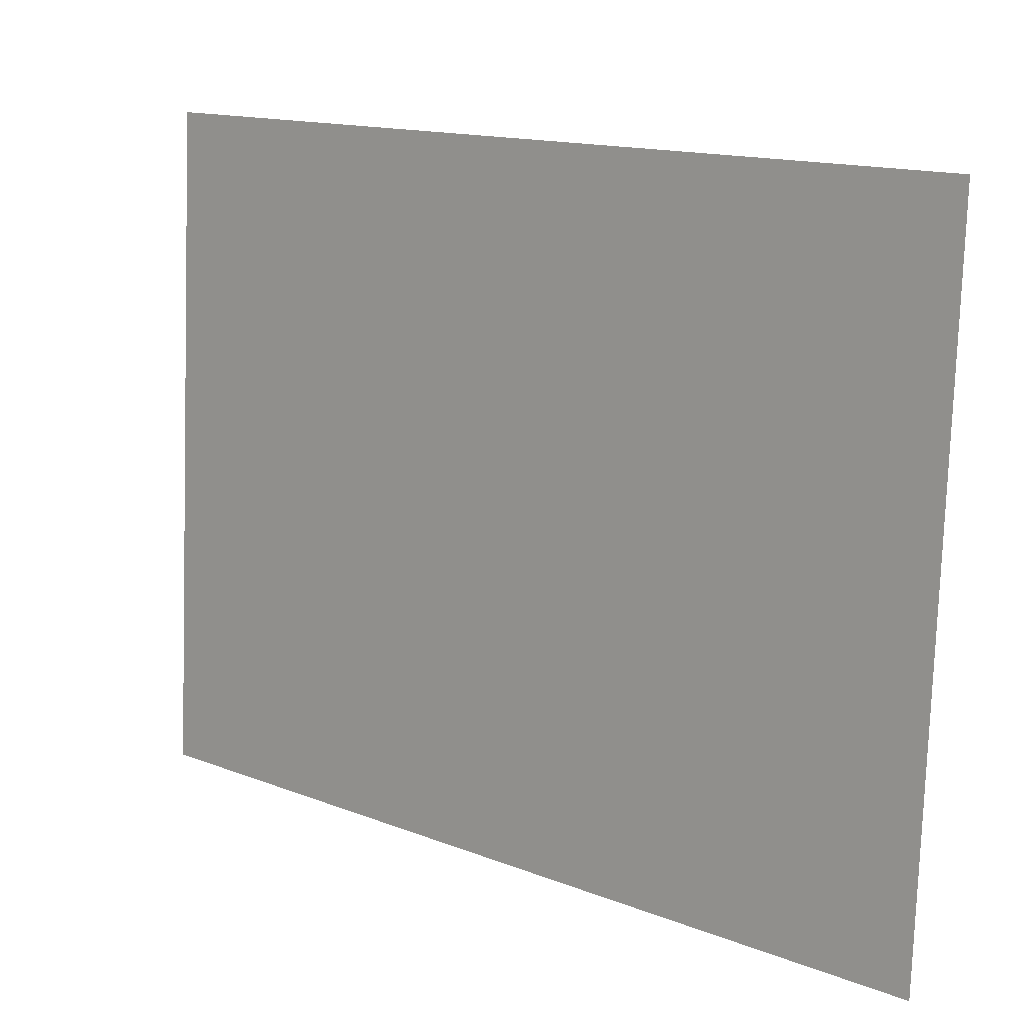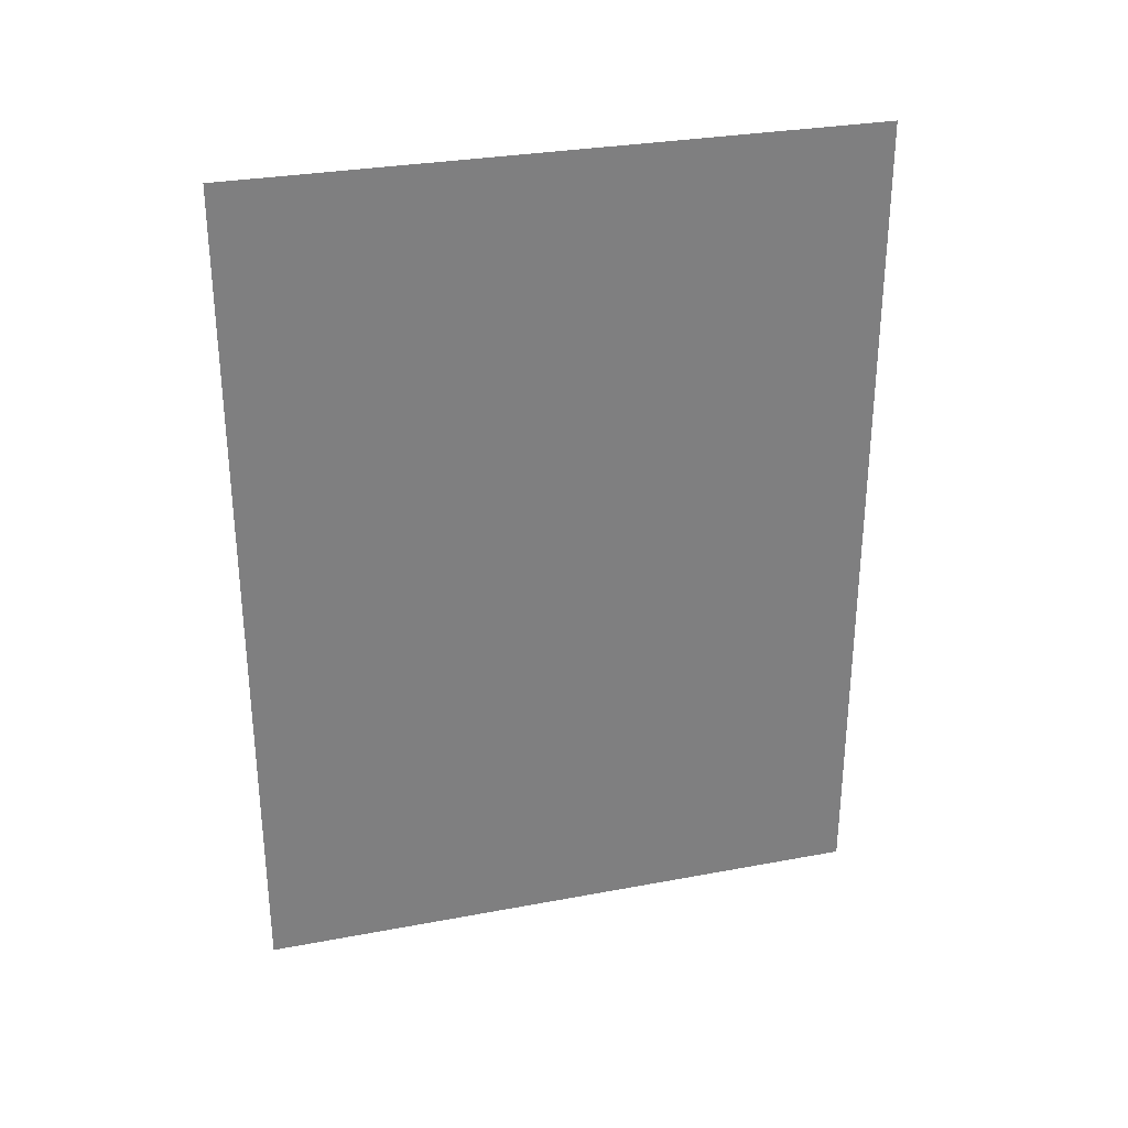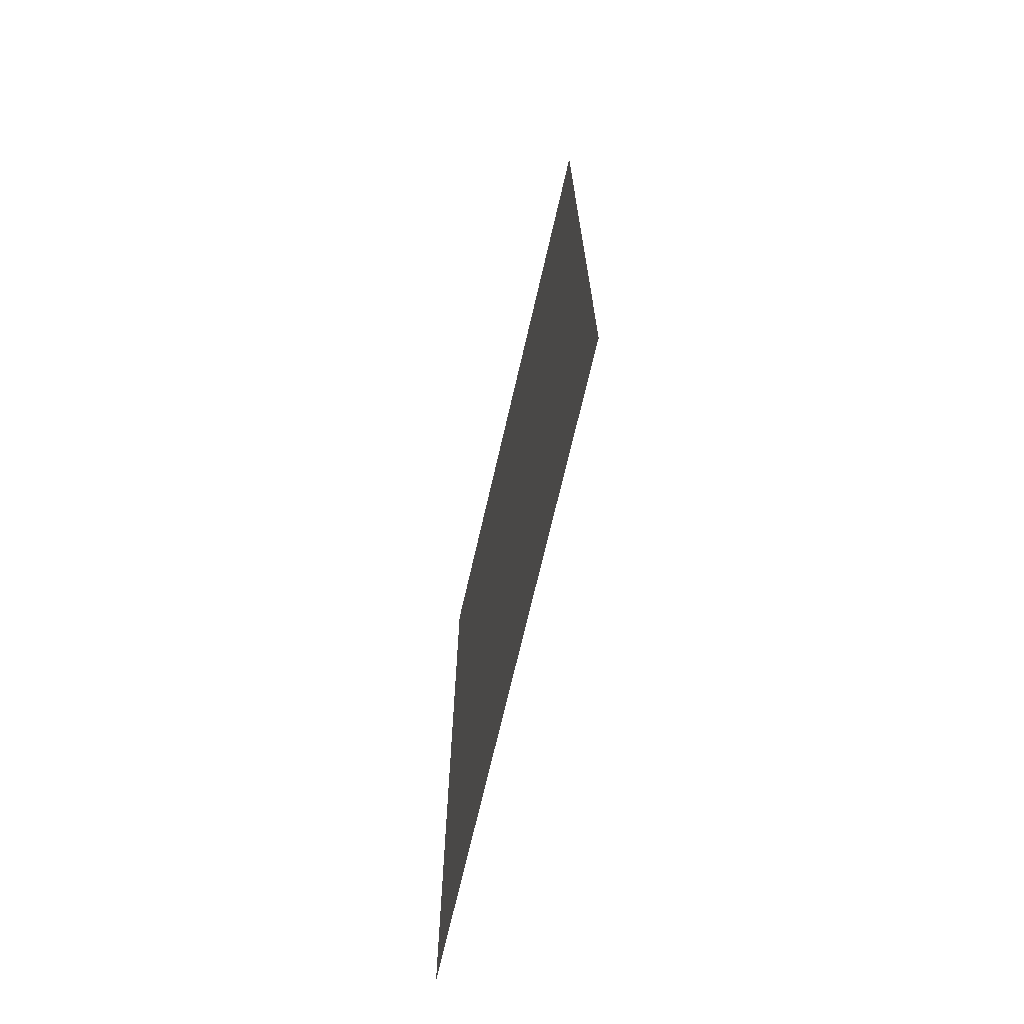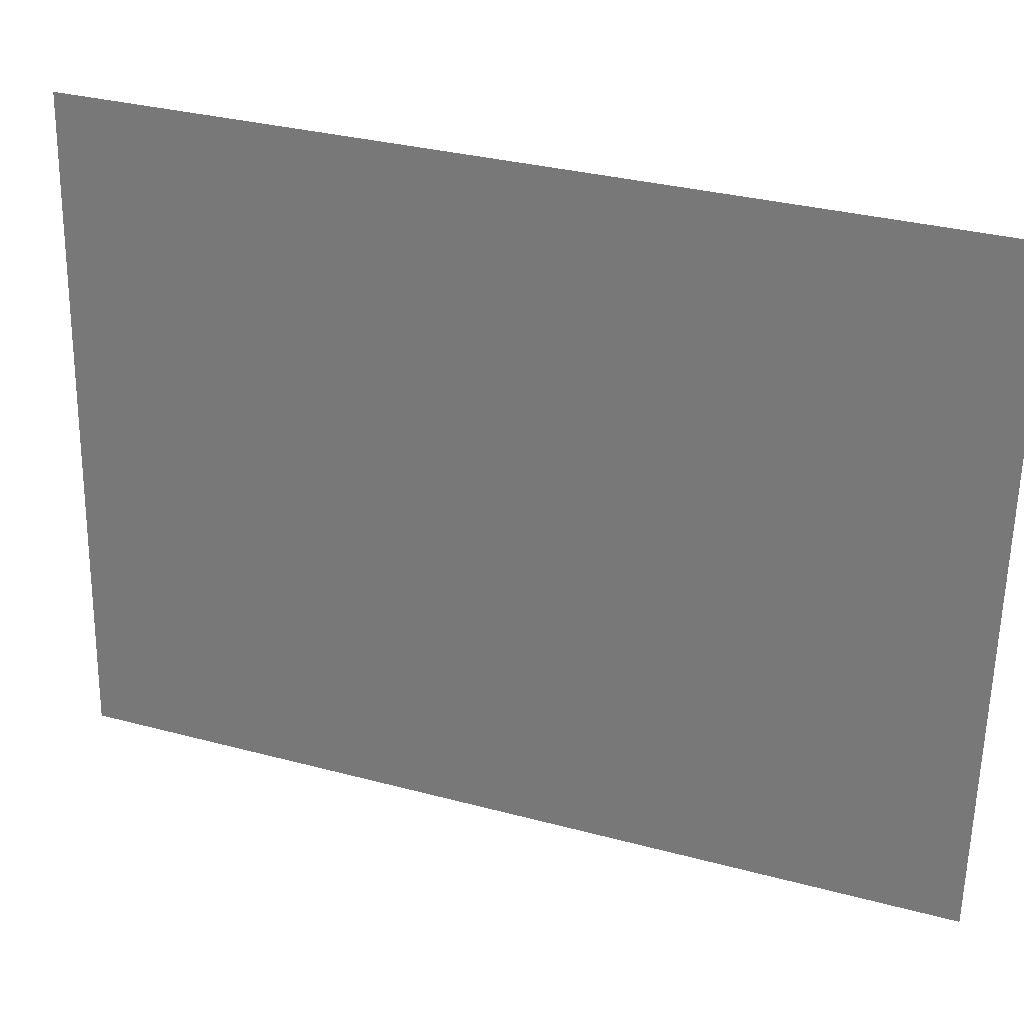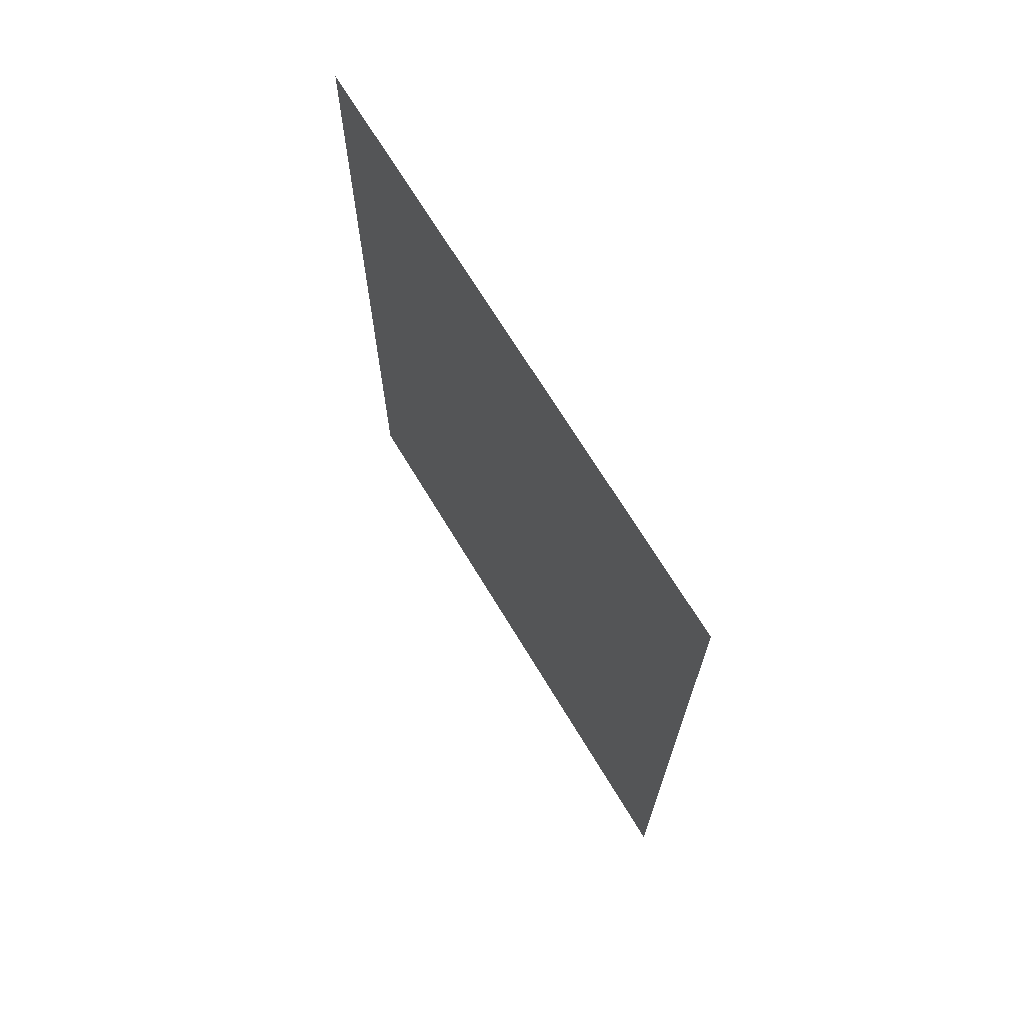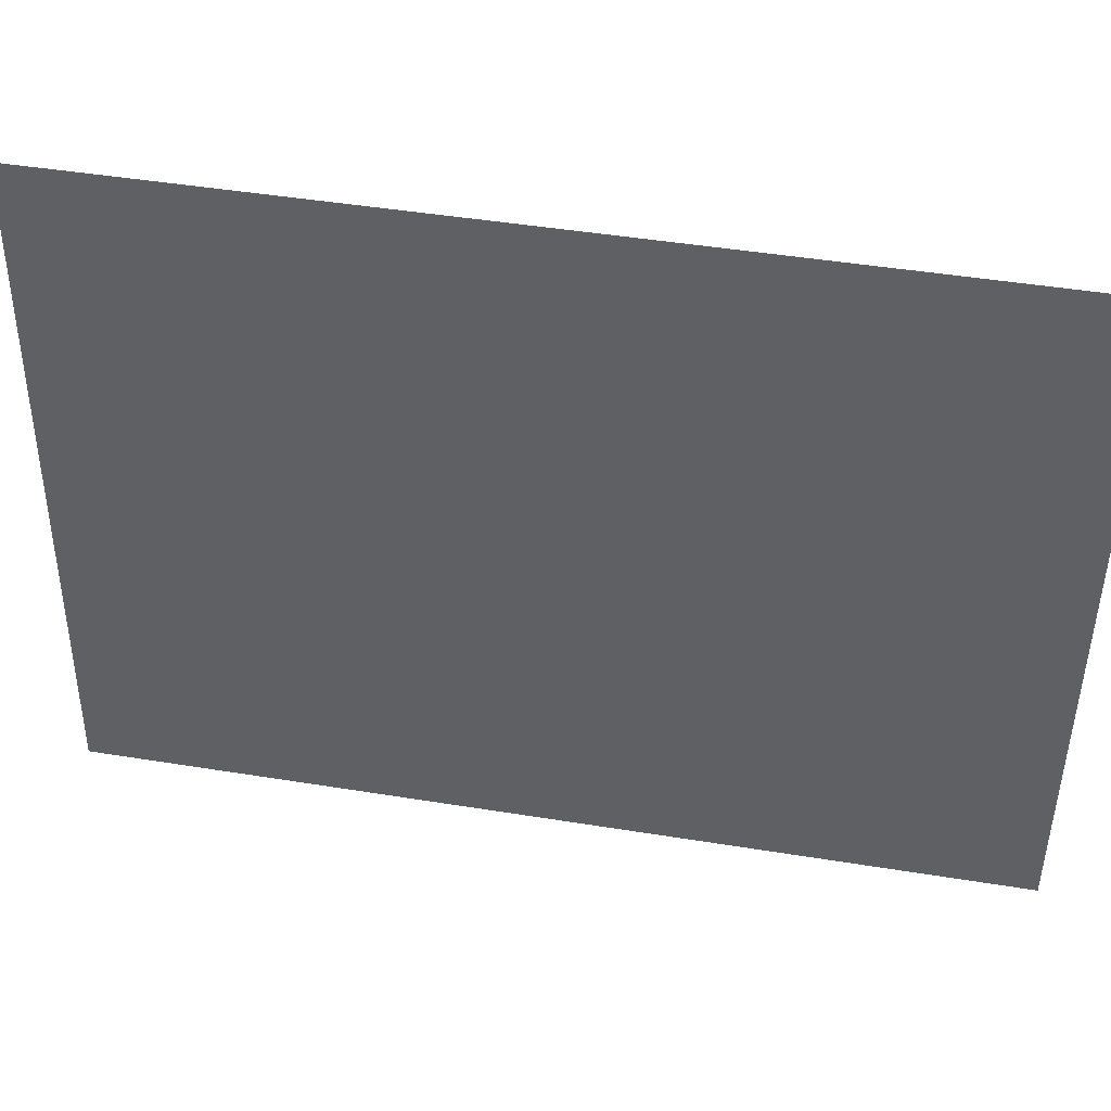
<metadata>
{"format":"obj","ext":"obj","renderer":"f3d","projection":"perspective","resolution":1024,"background":"white","views":[{"elev":14.1,"azim":131.2,"up":"+Y"},{"elev":30.3,"azim":77.8,"up":"+Z"},{"elev":-69.6,"azim":170.1,"up":"+Z"},{"elev":31.7,"azim":110.8,"up":"+Y"},{"elev":69.1,"azim":151.9,"up":"+Z"},{"elev":46.2,"azim":100.5,"up":"+Y"}]}
</metadata>
<code>
o Plane.006
v 9.626 10.28 3.831
v 10.11 1.114 16.07
v 10.11 1.114 3.831
v 9.626 10.28 16.07
f 1 2 3
f 1 4 2

</code>
